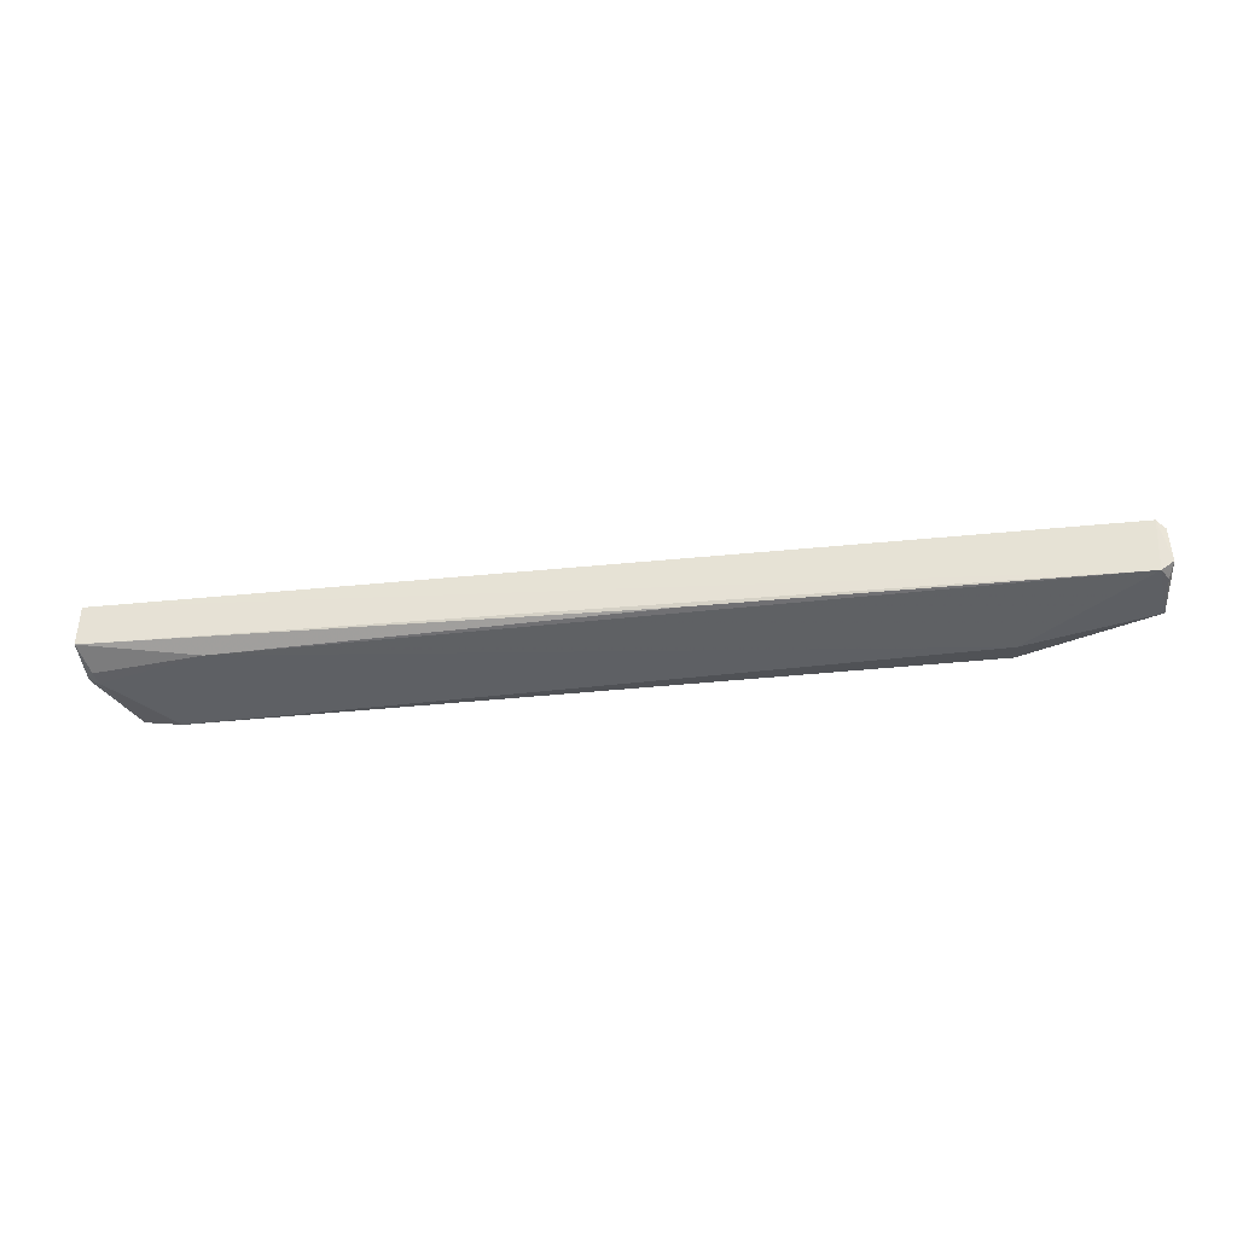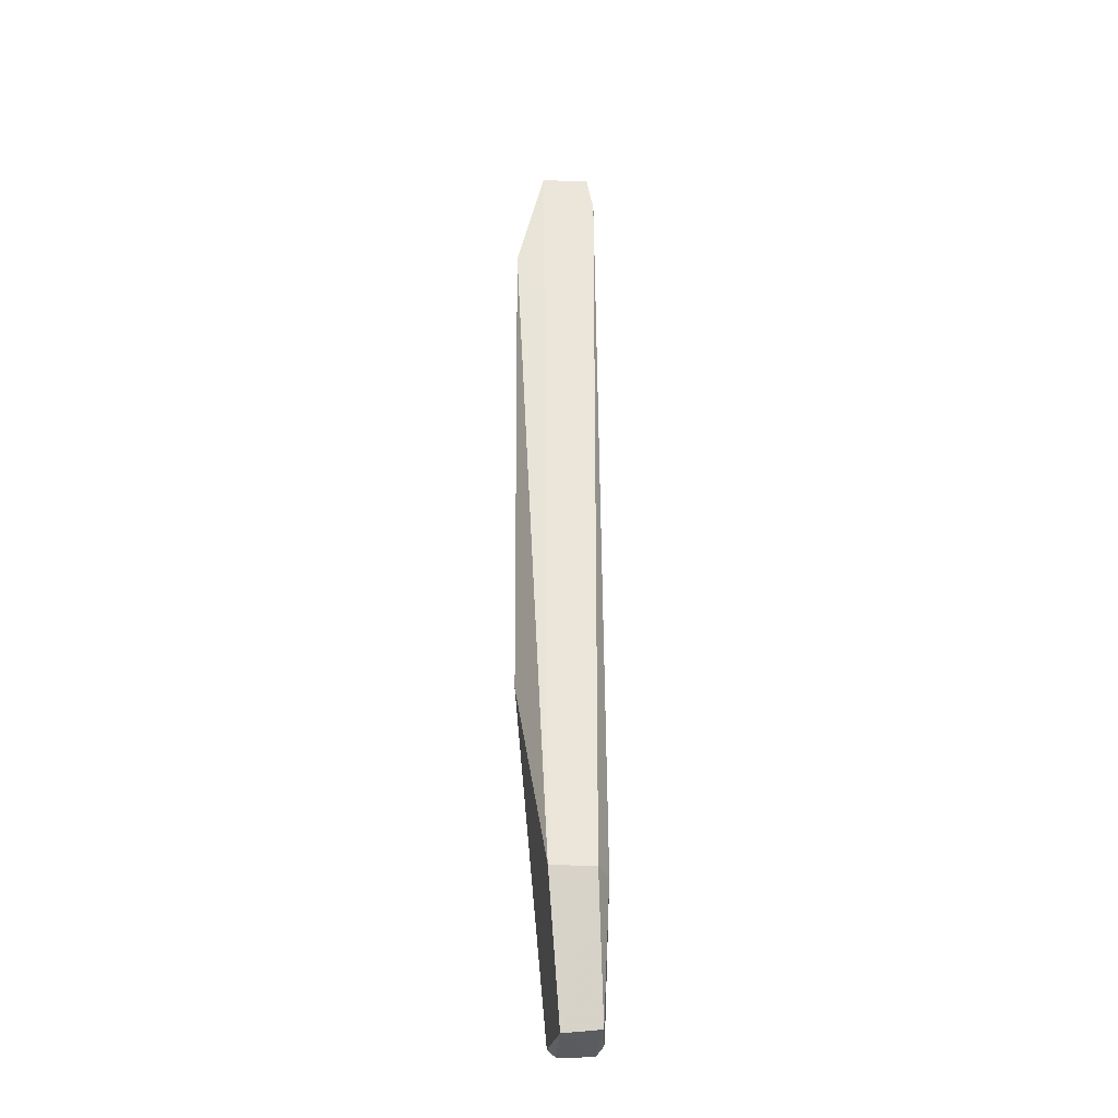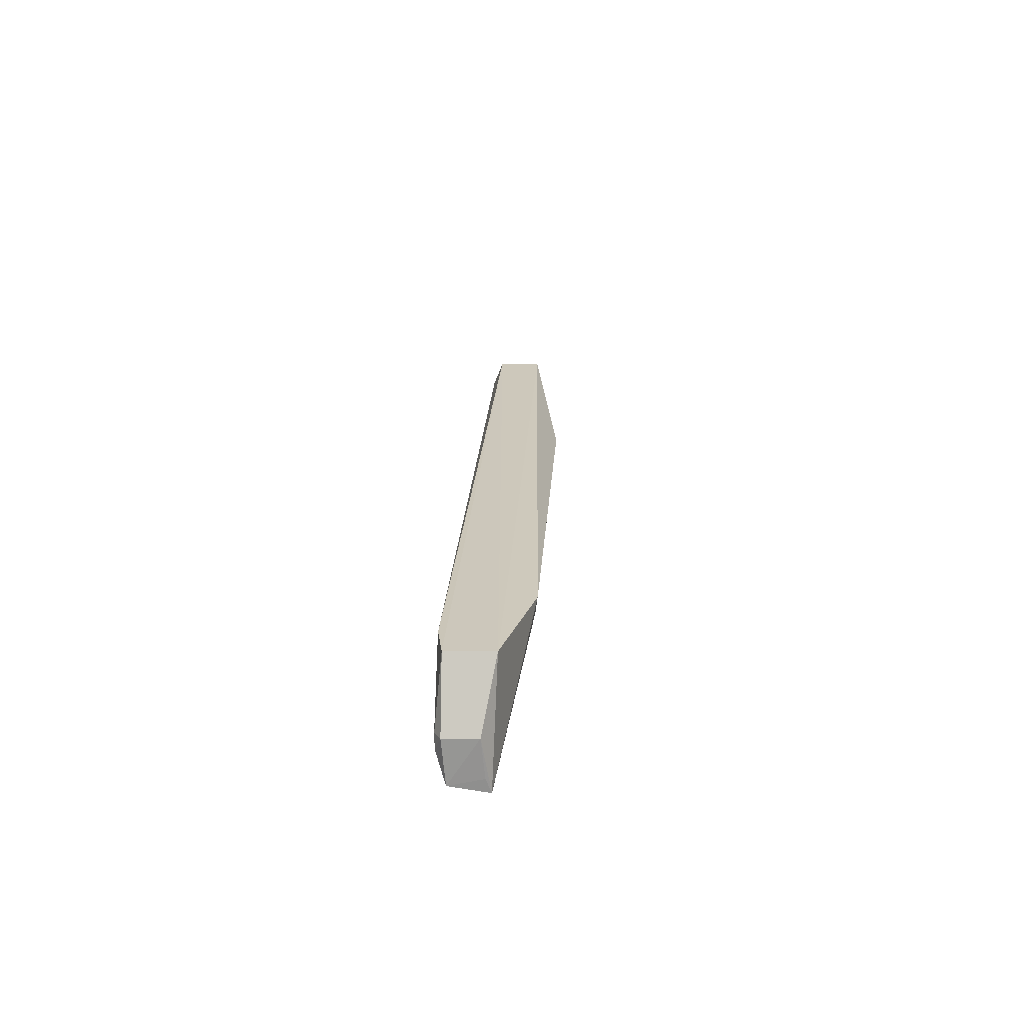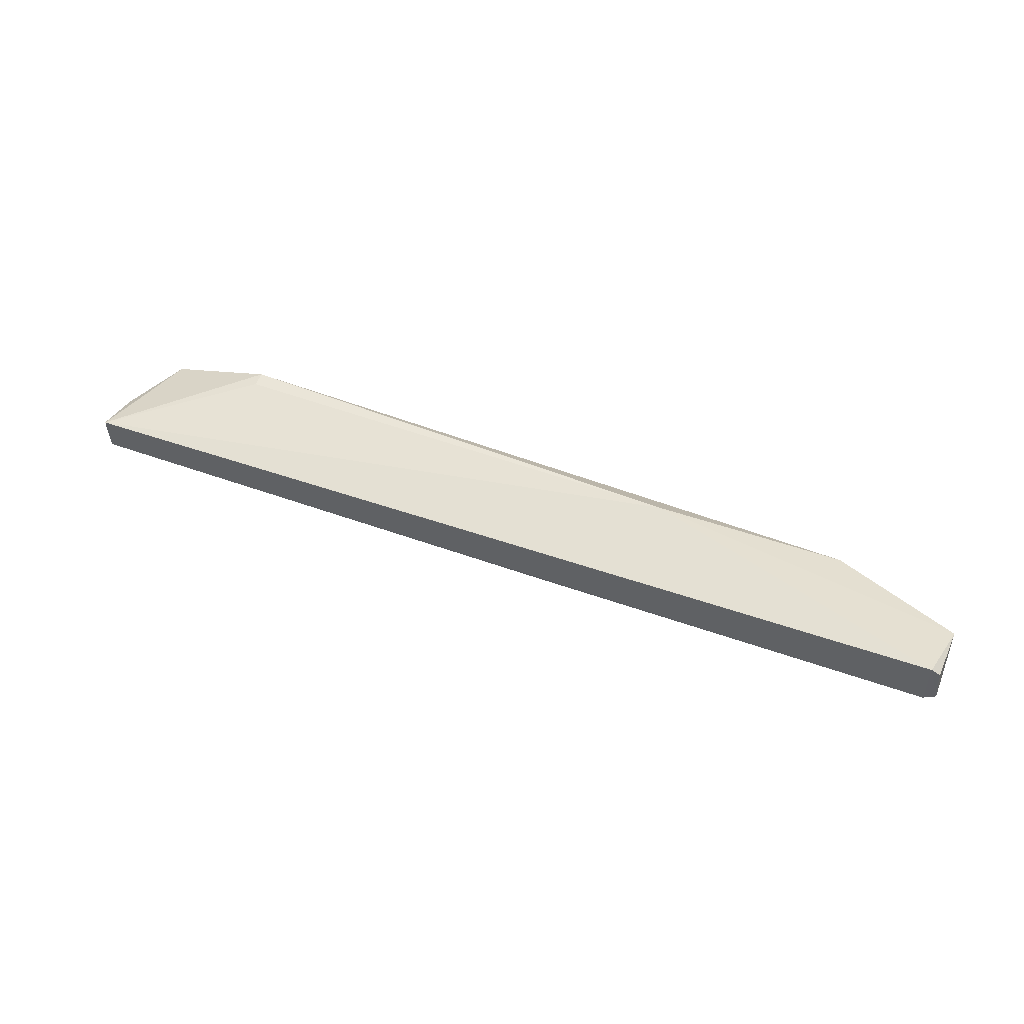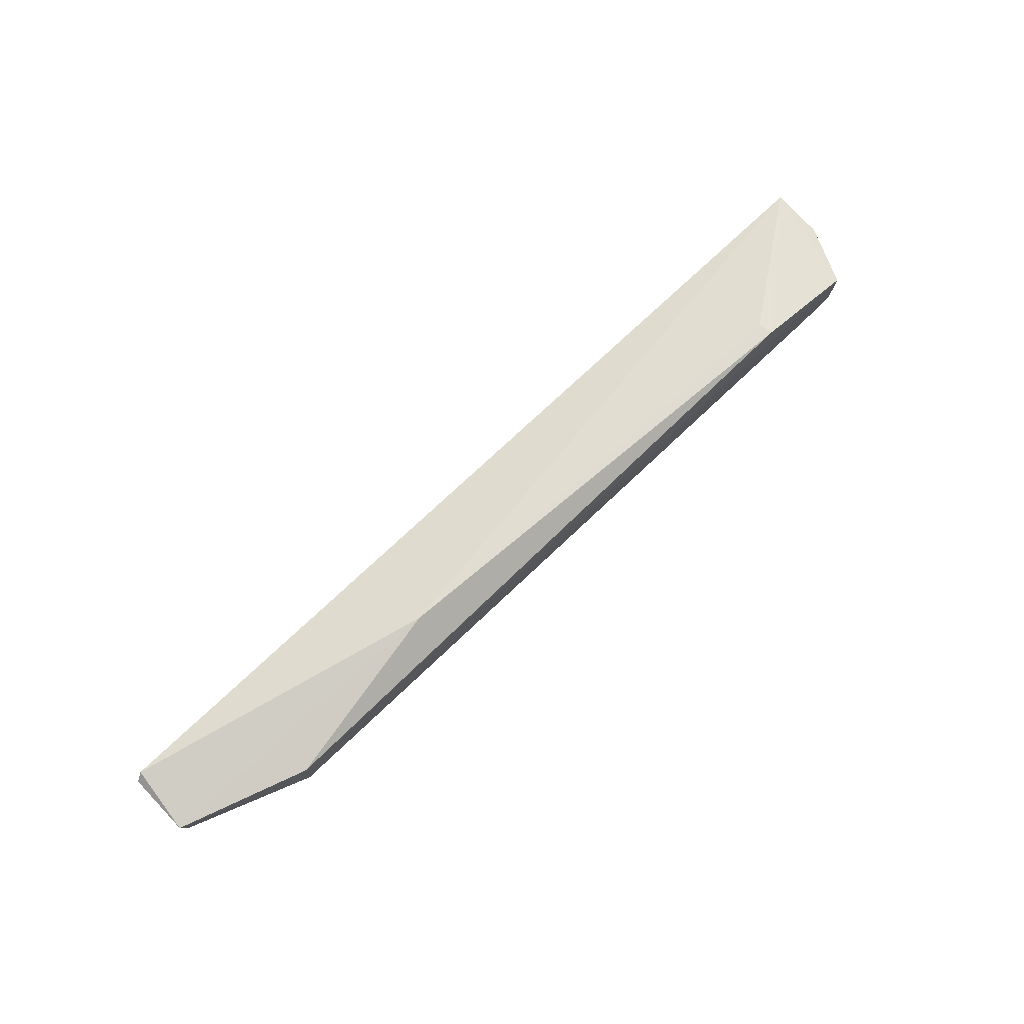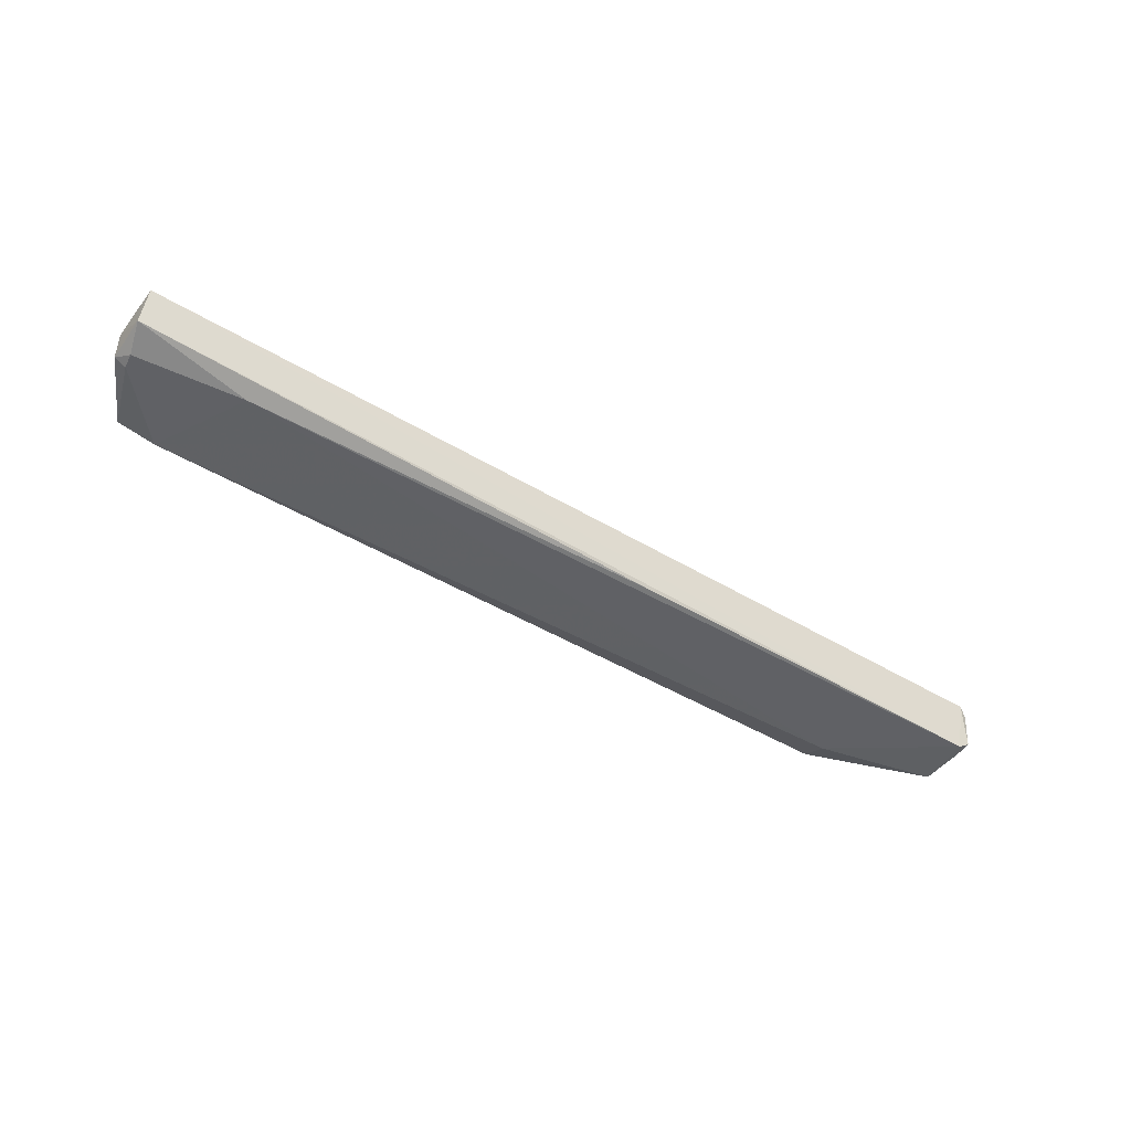
<metadata>
{"format":"obj","ext":"obj","renderer":"f3d","projection":"perspective","resolution":1024,"background":"white","views":[{"elev":-42.0,"azim":6.7,"up":"+Z"},{"elev":57.6,"azim":89.8,"up":"+Y"},{"elev":22.1,"azim":-86.6,"up":"+Y"},{"elev":42.5,"azim":23.5,"up":"+Z"},{"elev":72.5,"azim":136.3,"up":"+Z"},{"elev":-46.0,"azim":-34.8,"up":"+Z"}]}
</metadata>
<code>
v 0.0864 -0.06716 0.008292
v 0.08638 -0.07885 0.009013
v 0.08437 -0.07799 0.001272
v -0.08056 -0.0588 0.002488
v -0.06081 -0.05881 0.01585
v -0.08624 -0.07948 0.01028
v 0.06268 -0.05879 0.002302
v 0.08657 -0.07818 0.002799
v 0.02838 -0.06431 0.01565
v -0.08666 -0.07825 0.003443
v -0.08075 -0.05855 0.01088
v 0.08569 -0.06757 0.001609
v 0.08487 -0.07955 0.01039
v 0.06253 -0.05872 0.01011
v -0.06056 -0.06172 0.01547
v -0.06594 -0.07542 0.001444
v -0.0866 -0.07003 0.008656
v 0.0627 -0.06344 0.000487
v 0.0857 -0.0755 0.00147
v -0.08461 -0.07041 0.001574
v 0.01125 -0.0778 0.001607
v -0.08641 -0.07699 0.009345
v -0.08662 -0.07027 0.002714
v -0.0739 -0.05892 0.001286
v -0.085 -0.07299 0.001664
f 8 1 2
f 10 3 6
f 11 6 5
f 11 7 4
f 12 7 1
f 12 1 8
f 13 6 3
f 13 3 8
f 13 8 2
f 13 9 6
f 13 2 1
f 13 1 9
f 14 5 9
f 14 11 5
f 14 7 11
f 14 9 1
f 14 1 7
f 15 9 5
f 15 5 6
f 15 6 9
f 17 6 11
f 18 7 12
f 18 12 3
f 18 3 16
f 19 12 8
f 19 8 3
f 19 3 12
f 21 16 3
f 21 3 10
f 21 10 16
f 22 17 10
f 22 10 6
f 22 6 17
f 23 17 11
f 23 11 4
f 23 4 20
f 23 10 17
f 24 4 7
f 24 7 18
f 24 20 4
f 24 18 16
f 24 16 20
f 25 20 16
f 25 16 10
f 25 23 20
f 25 10 23

</code>
